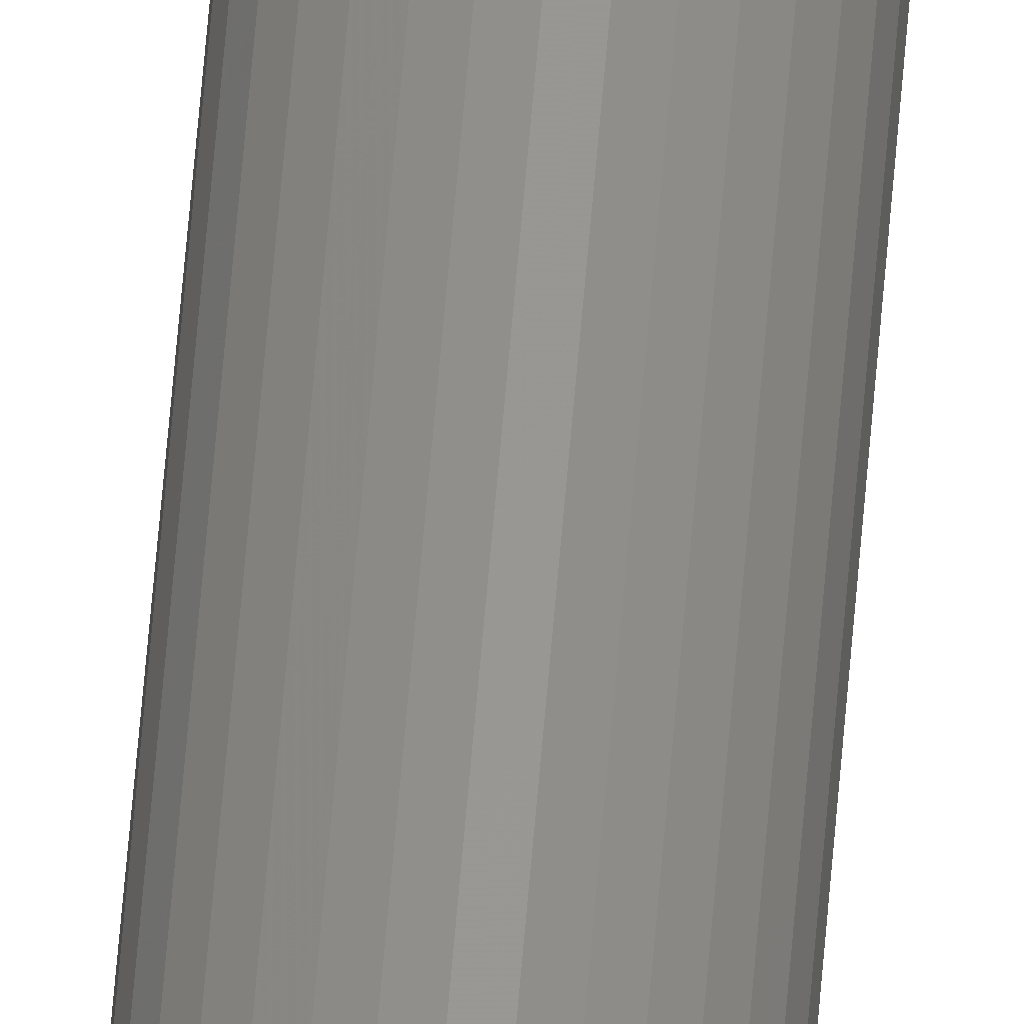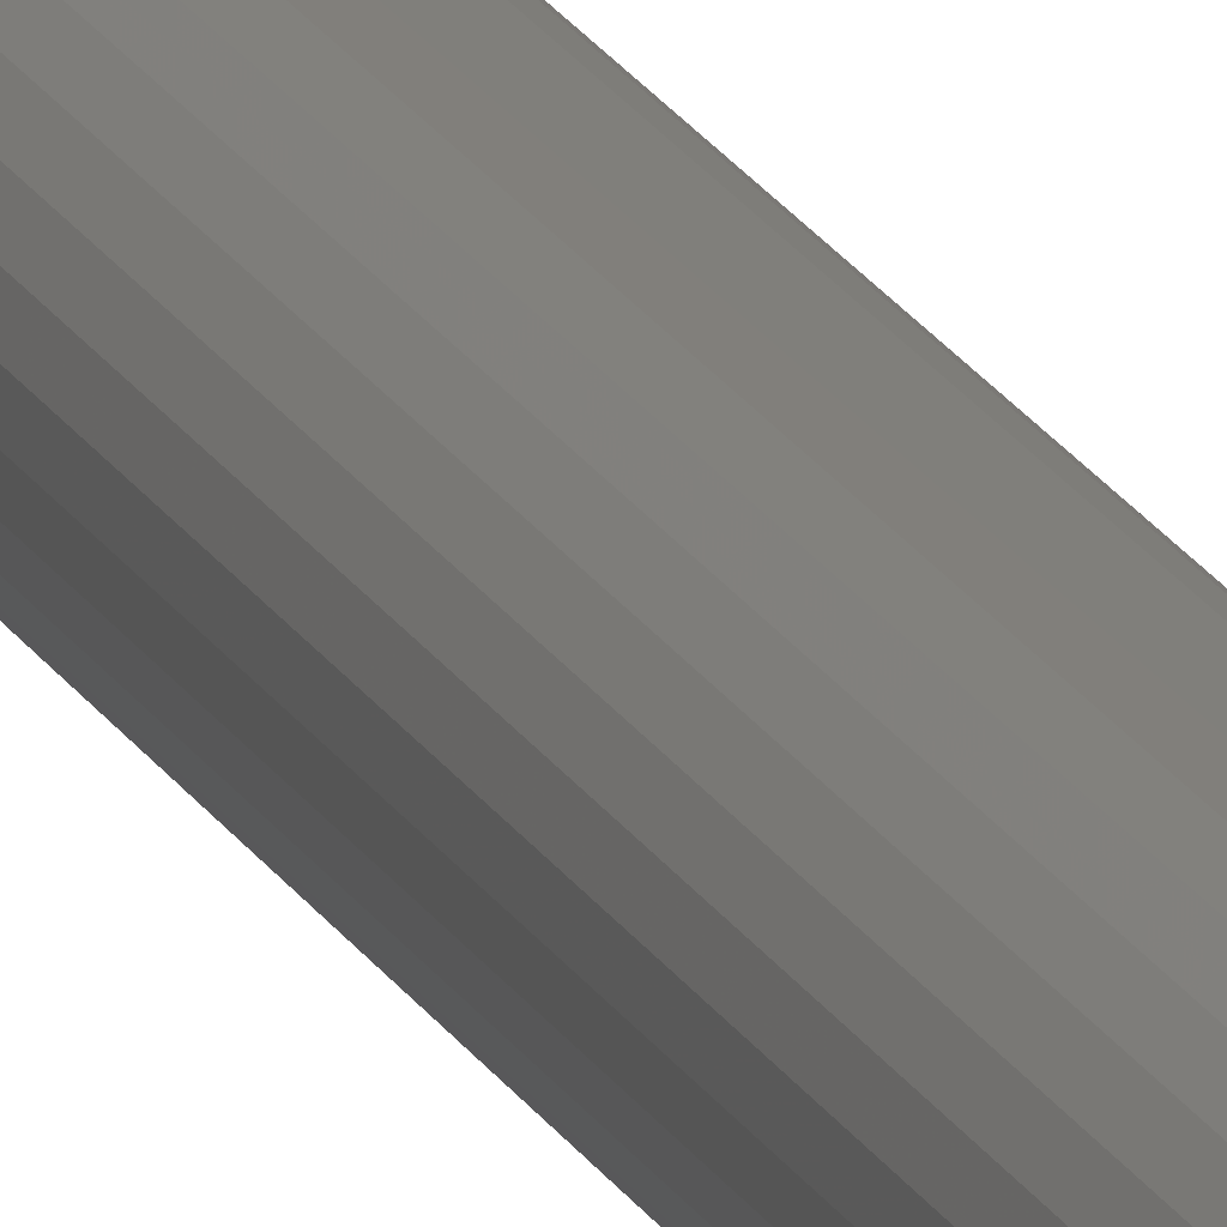
<metadata>
{"format":"stl","ext":"stl","renderer":"f3d","projection":"perspective","resolution":1024,"background":"white","views":[{"elev":57.5,"azim":-175.5,"up":"+Y"},{"elev":13.2,"azim":165.6,"up":"+Y"}]}
</metadata>
<code>
# stl→obj: 227 verts, 450 faces
v 0.007977 -8.946e-18 0.007812
v 0.007977 0 0.75
v 0.007825 -0.00154 0.007812
v 0.007825 -0.00154 0.75
v 0.007376 -0.003021 0.007812
v 0.007376 -0.003021 0.75
v 0.006646 -0.004386 0.007812
v 0.006646 -0.004386 0.75
v 0.005665 -0.005582 0.007812
v 0.005665 -0.005582 0.75
v 0.004468 -0.006564 0.007812
v 0.004468 -0.006564 0.75
v 0.003103 -0.007294 0.007812
v 0.003103 -0.007294 0.75
v 0.001622 -0.007743 0.007812
v 0.001622 -0.007743 0.75
v 8.224e-05 -0.007895 0.007812
v 8.224e-05 -0.007895 0.75
v -0.001458 -0.007743 0.007812
v -0.001458 -0.007743 0.75
v -0.002939 -0.007294 0.007812
v -0.002939 -0.007294 0.75
v -0.004304 -0.006564 0.007812
v -0.004304 -0.006564 0.75
v -0.0055 -0.005582 0.007812
v -0.0055 -0.005582 0.75
v -0.006482 -0.004386 0.007812
v -0.006482 -0.004386 0.75
v -0.007212 -0.003021 0.007812
v -0.007212 -0.003021 0.75
v -0.007661 -0.00154 0.007812
v -0.007661 -0.00154 0.75
v -0.007812 9.668e-19 0.007812
v -0.007812 9.668e-19 0.75
v -0.007661 0.00154 0.007812
v -0.007661 0.00154 0.75
v -0.007212 0.003021 0.007812
v -0.007212 0.003021 0.75
v -0.006482 0.004386 0.007812
v -0.006482 0.004386 0.75
v -0.0055 0.005582 0.007812
v -0.0055 0.005582 0.75
v -0.004304 0.006564 0.007812
v -0.004304 0.006564 0.75
v -0.002939 0.007294 0.007812
v -0.002939 0.007294 0.75
v -0.001458 0.007743 0.007812
v -0.001458 0.007743 0.75
v 8.224e-05 0.007895 0.007812
v 8.224e-05 0.007895 0.75
v 0.001622 0.007743 0.007812
v 0.001622 0.007743 0.75
v 0.003103 0.007294 0.007812
v 0.003103 0.007294 0.75
v 0.004468 0.006564 0.007812
v 0.004468 0.006564 0.75
v 0.005665 0.005582 0.007812
v 0.005665 0.005582 0.75
v 0.006646 0.004386 0.007812
v 0.006646 0.004386 0.75
v 0.007376 0.003021 0.007812
v 0.007376 0.003021 0.75
v 0.007825 0.00154 0.007812
v 0.007825 0.00154 0.75
v -0.007351 0.001495 0.006288
v -0.007621 1.737e-06 0.006288
v -0.005254 0.001078 0.002288
v -0.004299 3.186e-05 0.001317
v -0.005483 2.113e-05 0.002288
v -0.006454 1.232e-05 0.003472
v -0.006207 0.001267 0.003472
v -0.007176 5.768e-06 0.004823
v -0.006915 0.001408 0.004823
v -0.002321 0.001661 0.0005947
v -0.001483 5.74e-05 0.0001501
v -0.002948 4.411e-05 0.0005947
v -0.003444 0.002411 0.001317
v -0.004939 0.002114 0.002288
v -0.005837 0.002486 0.003472
v -0.006504 0.002762 0.004823
v -0.006915 0.002932 0.006288
v -0.0001329 0.001495 0.0001501
v -0.001497 0.002486 0.0005947
v -0.002247 0.003609 0.001317
v -0.004429 0.003069 0.002288
v -0.003742 0.003906 0.002288
v -0.005237 0.003609 0.003472
v -0.004429 0.004593 0.003472
v -0.005837 0.00401 0.004823
v -0.004939 0.005104 0.004823
v -0.006207 0.004257 0.006288
v -0.005254 0.005418 0.006288
v -0.002905 0.004593 0.002288
v -0.003444 0.005401 0.003472
v -0.003846 0.006001 0.004823
v -0.004093 0.006371 0.006288
v -0.0004188 0.002932 0.0005947
v -0.0006823 0.004257 0.001317
v -0.00195 0.005104 0.002288
v -0.002321 0.006001 0.003472
v -0.002598 0.006668 0.004823
v -0.002768 0.007079 0.006288
v 0.001011 0.001267 0.0001501
v 0.0007477 0.002932 0.0005947
v 0.001011 0.004257 0.001317
v -0.0009133 0.005418 0.002288
v 0.0001645 0.005524 0.002288
v -0.001103 0.006371 0.003472
v 0.0001645 0.006496 0.003472
v -0.001244 0.007079 0.004823
v 0.0001645 0.007218 0.004823
v -0.00133 0.007515 0.006288
v 0.0001645 0.007662 0.006288
v 0.001242 0.005418 0.002288
v 0.001432 0.006371 0.003472
v 0.001573 0.007079 0.004823
v 0.001659 0.007515 0.006288
v 0.001825 0.002486 0.0005947
v 0.002576 0.003609 0.001317
v 0.002279 0.005104 0.002288
v 0.00265 0.006001 0.003472
v 0.002927 0.006668 0.004823
v 0.003097 0.007079 0.006288
v 0.001565 5.754e-05 0.0001501
v 0.00265 0.001661 0.0005947
v 0.003773 0.002411 0.001317
v 0.003234 0.004593 0.002288
v 0.004071 0.003906 0.002288
v 0.003773 0.005401 0.003472
v 0.004758 0.004593 0.003472
v 0.004174 0.006001 0.004823
v 0.005268 0.005104 0.004823
v 0.004421 0.006371 0.006288
v 0.005583 0.005418 0.006288
v 0.004758 0.003069 0.002288
v 0.005566 0.003609 0.003472
v 0.006166 0.00401 0.004823
v 0.006536 0.004257 0.006288
v 0.003031 4.439e-05 0.0005947
v 0.004381 3.227e-05 0.001317
v 0.005268 0.002114 0.002288
v 0.006166 0.002486 0.003472
v 0.006833 0.002762 0.004823
v 0.007244 0.002932 0.006288
v 4.112e-05 7.122e-05 8.674e-19
v 0.00768 0.001495 0.006288
v 0.007703 2.457e-06 0.006288
v 0.007244 0.001408 0.004823
v 0.007259 6.447e-06 0.004823
v 0.006536 0.001267 0.003472
v 0.006537 1.293e-05 0.003472
v 0.005583 0.001078 0.002288
v 0.005565 2.164e-05 0.002288
v 0.007544 -0.001483 0.006288
v 0.005451 -0.001049 0.002288
v 0.006402 -0.001246 0.003472
v 0.007109 -0.001392 0.004823
v 0.002518 -0.001604 0.0005947
v 0.003636 -0.00236 0.001317
v 0.005131 -0.002077 0.002288
v 0.006026 -0.002455 0.003472
v 0.006691 -0.002736 0.004823
v 0.0071 -0.002909 0.006288
v 0.0003368 -0.001424 0.0001501
v 0.001694 -0.00242 0.0005947
v 0.00244 -0.003546 0.001317
v 0.004617 -0.003024 0.002288
v 0.00393 -0.003852 0.002288
v 0.005422 -0.003568 0.003472
v 0.004614 -0.004543 0.003472
v 0.00602 -0.003972 0.004823
v 0.005122 -0.005055 0.004823
v 0.006388 -0.004221 0.006288
v 0.005435 -0.005371 0.006288
v 0.003095 -0.004532 0.002288
v 0.003632 -0.005342 0.003472
v 0.004031 -0.005944 0.004823
v 0.004277 -0.006314 0.006288
v 0.0006212 -0.002862 0.0005947
v 0.0008833 -0.004187 0.001317
v 0.002144 -0.005037 0.002288
v 0.002514 -0.005936 0.003472
v 0.002789 -0.006603 0.004823
v 0.002958 -0.007014 0.006288
v -0.0008013 -0.001199 0.0001501
v -0.0005387 -0.002862 0.0005947
v -0.0008006 -0.004187 0.001317
v 0.001113 -0.005348 0.002288
v 4.138e-05 -0.005453 0.002288
v 0.001302 -0.006301 0.003472
v 4.142e-05 -0.006425 0.003472
v 0.001442 -0.007009 0.004823
v 4.146e-05 -0.007147 0.004823
v 0.001528 -0.007446 0.006288
v 4.148e-05 -0.007591 0.006288
v -0.00103 -0.005348 0.002288
v -0.001219 -0.006301 0.003472
v -0.001359 -0.00701 0.004823
v -0.001445 -0.007446 0.006288
v -0.001611 -0.00242 0.0005947
v -0.002358 -0.003546 0.001317
v -0.002061 -0.005037 0.002288
v -0.002431 -0.005936 0.003472
v -0.002706 -0.006604 0.004823
v -0.002875 -0.007015 0.006288
v -0.002435 -0.001604 0.0005947
v -0.003554 -0.002361 0.001317
v -0.003012 -0.004533 0.002288
v -0.003847 -0.003853 0.002288
v -0.003549 -0.005342 0.003472
v -0.004531 -0.004543 0.003472
v -0.003948 -0.005944 0.004823
v -0.005039 -0.005056 0.004823
v -0.004194 -0.006314 0.006288
v -0.005352 -0.005372 0.006288
v -0.004535 -0.003024 0.002288
v -0.005339 -0.003568 0.003472
v -0.005937 -0.003973 0.004823
v -0.006306 -0.004222 0.006288
v -0.005048 -0.002078 0.002288
v -0.005943 -0.002455 0.003472
v -0.006608 -0.002736 0.004823
v -0.007018 -0.002909 0.006288
v -0.007462 -0.001483 0.006288
v -0.007027 -0.001393 0.004823
v -0.00632 -0.001247 0.003472
v -0.005368 -0.00105 0.002288
f 1 2 3
f 3 2 4
f 3 4 5
f 5 4 6
f 5 6 7
f 7 6 8
f 7 8 9
f 9 8 10
f 9 10 11
f 11 10 12
f 11 12 13
f 13 12 14
f 13 14 15
f 15 14 16
f 15 16 17
f 17 16 18
f 17 18 19
f 19 18 20
f 19 20 21
f 21 20 22
f 21 22 23
f 23 22 24
f 23 24 25
f 25 24 26
f 25 26 27
f 27 26 28
f 27 28 29
f 29 28 30
f 29 30 31
f 31 30 32
f 31 32 33
f 33 32 34
f 33 34 35
f 35 34 36
f 35 36 37
f 37 36 38
f 37 38 39
f 39 38 40
f 39 40 41
f 41 40 42
f 41 42 43
f 43 42 44
f 43 44 45
f 45 44 46
f 45 46 47
f 47 46 48
f 47 48 49
f 49 48 50
f 49 50 51
f 51 50 52
f 51 52 53
f 53 52 54
f 53 54 55
f 55 54 56
f 55 56 57
f 57 56 58
f 57 58 59
f 59 58 60
f 59 60 61
f 61 60 62
f 61 62 63
f 63 62 64
f 63 64 1
f 1 64 2
f 33 65 66
f 33 35 65
f 67 68 69
f 69 70 67
f 67 70 71
f 70 72 71
f 71 72 73
f 72 66 73
f 73 66 65
f 74 75 76
f 76 68 74
f 74 68 77
f 68 67 77
f 77 67 78
f 67 71 78
f 78 71 79
f 71 73 79
f 79 73 80
f 73 65 80
f 80 65 81
f 65 35 81
f 81 35 37
f 75 74 82
f 82 74 83
f 74 77 83
f 83 77 84
f 77 85 84
f 84 85 86
f 85 87 86
f 86 87 88
f 87 89 88
f 88 89 90
f 89 91 90
f 90 91 92
f 91 39 92
f 92 39 41
f 93 84 86
f 86 88 93
f 93 88 94
f 88 90 94
f 94 90 95
f 90 92 95
f 95 92 96
f 92 41 96
f 96 41 43
f 97 82 83
f 83 84 97
f 97 84 98
f 84 93 98
f 98 93 99
f 93 94 99
f 99 94 100
f 94 95 100
f 100 95 101
f 95 96 101
f 101 96 102
f 96 43 102
f 102 43 45
f 82 97 103
f 103 97 104
f 97 98 104
f 104 98 105
f 98 106 105
f 105 106 107
f 106 108 107
f 107 108 109
f 108 110 109
f 109 110 111
f 110 112 111
f 111 112 113
f 112 47 113
f 113 47 49
f 114 105 107
f 107 109 114
f 114 109 115
f 109 111 115
f 115 111 116
f 111 113 116
f 116 113 117
f 113 49 117
f 117 49 51
f 118 103 104
f 104 105 118
f 118 105 119
f 105 114 119
f 119 114 120
f 114 115 120
f 120 115 121
f 115 116 121
f 121 116 122
f 116 117 122
f 122 117 123
f 117 51 123
f 123 51 53
f 103 118 124
f 124 118 125
f 118 119 125
f 125 119 126
f 119 127 126
f 126 127 128
f 127 129 128
f 128 129 130
f 129 131 130
f 130 131 132
f 131 133 132
f 132 133 134
f 133 55 134
f 134 55 57
f 135 126 128
f 128 130 135
f 135 130 136
f 130 132 136
f 136 132 137
f 132 134 137
f 137 134 138
f 134 57 138
f 138 57 59
f 139 124 125
f 125 126 139
f 139 126 140
f 126 135 140
f 140 135 141
f 135 136 141
f 141 136 142
f 136 137 142
f 142 137 143
f 137 138 143
f 143 138 144
f 138 59 144
f 144 59 61
f 145 75 82
f 145 82 103
f 145 103 124
f 63 1 146
f 146 1 147
f 146 147 148
f 148 147 149
f 148 149 150
f 150 149 151
f 150 151 152
f 152 151 153
f 152 153 140
f 37 39 81
f 81 39 91
f 81 91 80
f 80 91 89
f 80 89 79
f 79 89 87
f 79 87 78
f 78 87 85
f 78 85 77
f 45 47 102
f 102 47 112
f 102 112 101
f 101 112 110
f 101 110 100
f 100 110 108
f 100 108 99
f 99 108 106
f 99 106 98
f 53 55 123
f 123 55 133
f 123 133 122
f 122 133 131
f 122 131 121
f 121 131 129
f 121 129 120
f 120 129 127
f 120 127 119
f 61 63 144
f 144 63 146
f 144 146 143
f 143 146 148
f 143 148 142
f 142 148 150
f 142 150 141
f 141 150 152
f 141 152 140
f 1 154 147
f 1 3 154
f 155 140 153
f 153 151 155
f 155 151 156
f 151 149 156
f 156 149 157
f 149 147 157
f 157 147 154
f 158 124 139
f 139 140 158
f 158 140 159
f 140 155 159
f 159 155 160
f 155 156 160
f 160 156 161
f 156 157 161
f 161 157 162
f 157 154 162
f 162 154 163
f 154 3 163
f 163 3 5
f 124 158 164
f 164 158 165
f 158 159 165
f 165 159 166
f 159 167 166
f 166 167 168
f 167 169 168
f 168 169 170
f 169 171 170
f 170 171 172
f 171 173 172
f 172 173 174
f 173 7 174
f 174 7 9
f 175 166 168
f 168 170 175
f 175 170 176
f 170 172 176
f 176 172 177
f 172 174 177
f 177 174 178
f 174 9 178
f 178 9 11
f 179 164 165
f 165 166 179
f 179 166 180
f 166 175 180
f 180 175 181
f 175 176 181
f 181 176 182
f 176 177 182
f 182 177 183
f 177 178 183
f 183 178 184
f 178 11 184
f 184 11 13
f 164 179 185
f 185 179 186
f 179 180 186
f 186 180 187
f 180 188 187
f 187 188 189
f 188 190 189
f 189 190 191
f 190 192 191
f 191 192 193
f 192 194 193
f 193 194 195
f 194 15 195
f 195 15 17
f 196 187 189
f 189 191 196
f 196 191 197
f 191 193 197
f 197 193 198
f 193 195 198
f 198 195 199
f 195 17 199
f 199 17 19
f 200 185 186
f 186 187 200
f 200 187 201
f 187 196 201
f 201 196 202
f 196 197 202
f 202 197 203
f 197 198 203
f 203 198 204
f 198 199 204
f 204 199 205
f 199 19 205
f 205 19 21
f 185 200 75
f 75 200 206
f 200 201 206
f 206 201 207
f 201 208 207
f 207 208 209
f 208 210 209
f 209 210 211
f 210 212 211
f 211 212 213
f 212 214 213
f 213 214 215
f 214 23 215
f 215 23 25
f 216 207 209
f 209 211 216
f 216 211 217
f 211 213 217
f 217 213 218
f 213 215 218
f 218 215 219
f 215 25 219
f 219 25 27
f 76 75 206
f 206 207 76
f 76 207 68
f 207 216 68
f 68 216 220
f 216 217 220
f 220 217 221
f 217 218 221
f 221 218 222
f 218 219 222
f 222 219 223
f 219 27 223
f 223 27 29
f 145 124 164
f 145 164 185
f 145 185 75
f 31 33 224
f 224 33 66
f 224 66 225
f 225 66 72
f 225 72 226
f 226 72 70
f 226 70 227
f 227 70 69
f 227 69 68
f 5 7 163
f 163 7 173
f 163 173 162
f 162 173 171
f 162 171 161
f 161 171 169
f 161 169 160
f 160 169 167
f 160 167 159
f 13 15 184
f 184 15 194
f 184 194 183
f 183 194 192
f 183 192 182
f 182 192 190
f 182 190 181
f 181 190 188
f 181 188 180
f 21 23 205
f 205 23 214
f 205 214 204
f 204 214 212
f 204 212 203
f 203 212 210
f 203 210 202
f 202 210 208
f 202 208 201
f 29 31 223
f 223 31 224
f 223 224 222
f 222 224 225
f 222 225 221
f 221 225 226
f 221 226 220
f 220 226 227
f 220 227 68
f 44 50 48
f 44 48 46
f 50 44 52
f 52 44 42
f 42 40 52
f 40 54 52
f 40 56 54
f 40 58 56
f 58 40 60
f 40 38 60
f 60 38 62
f 38 36 62
f 62 36 64
f 2 32 4
f 32 30 4
f 4 30 6
f 30 28 6
f 6 28 8
f 28 26 8
f 8 26 24
f 8 24 10
f 10 24 22
f 10 22 20
f 20 18 10
f 18 12 10
f 12 18 16
f 12 16 14
f 34 32 2
f 34 2 64
f 34 64 36

</code>
